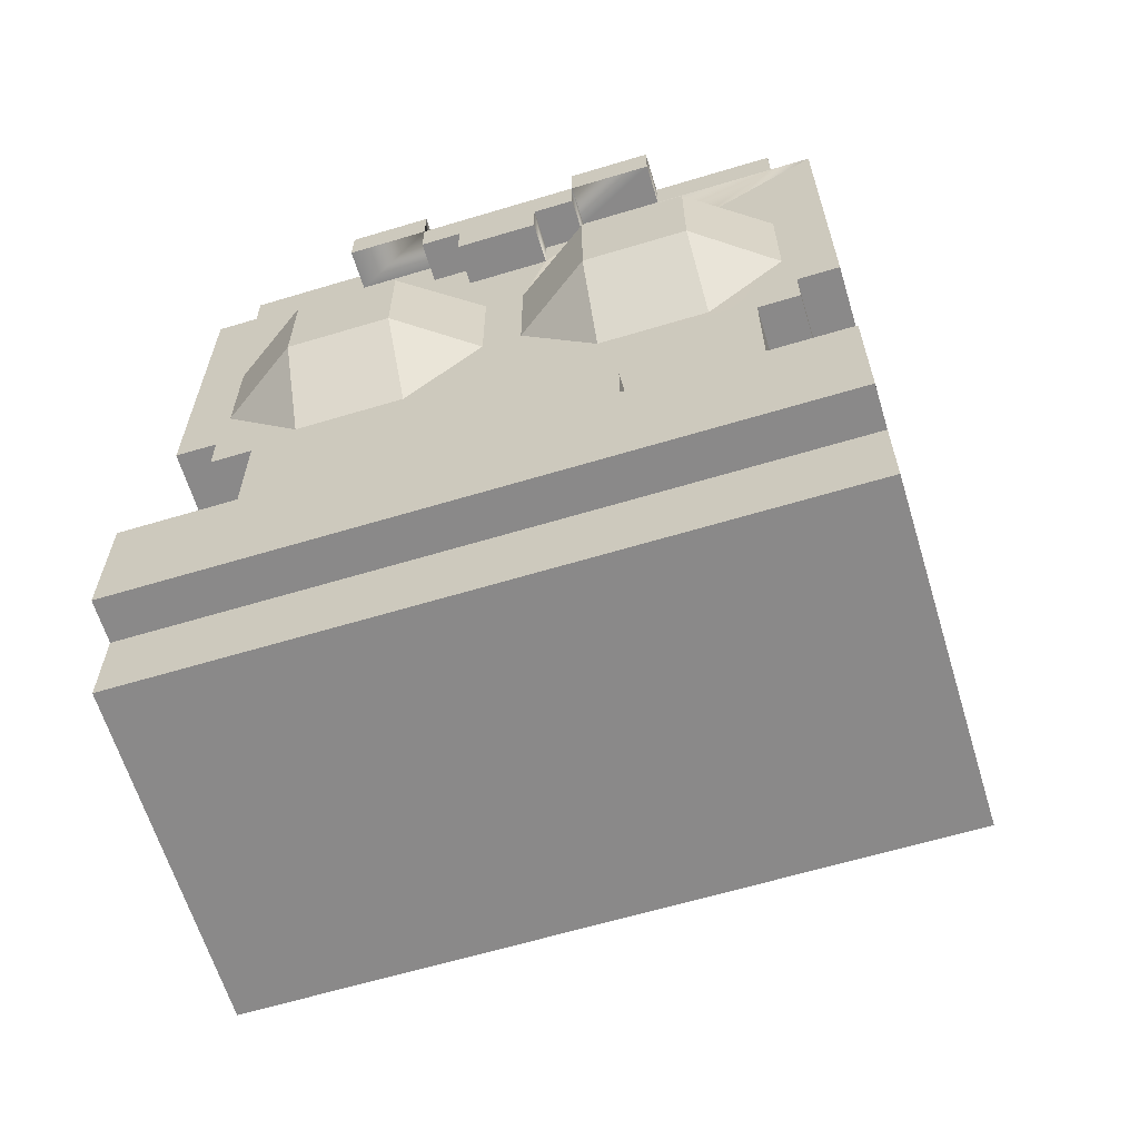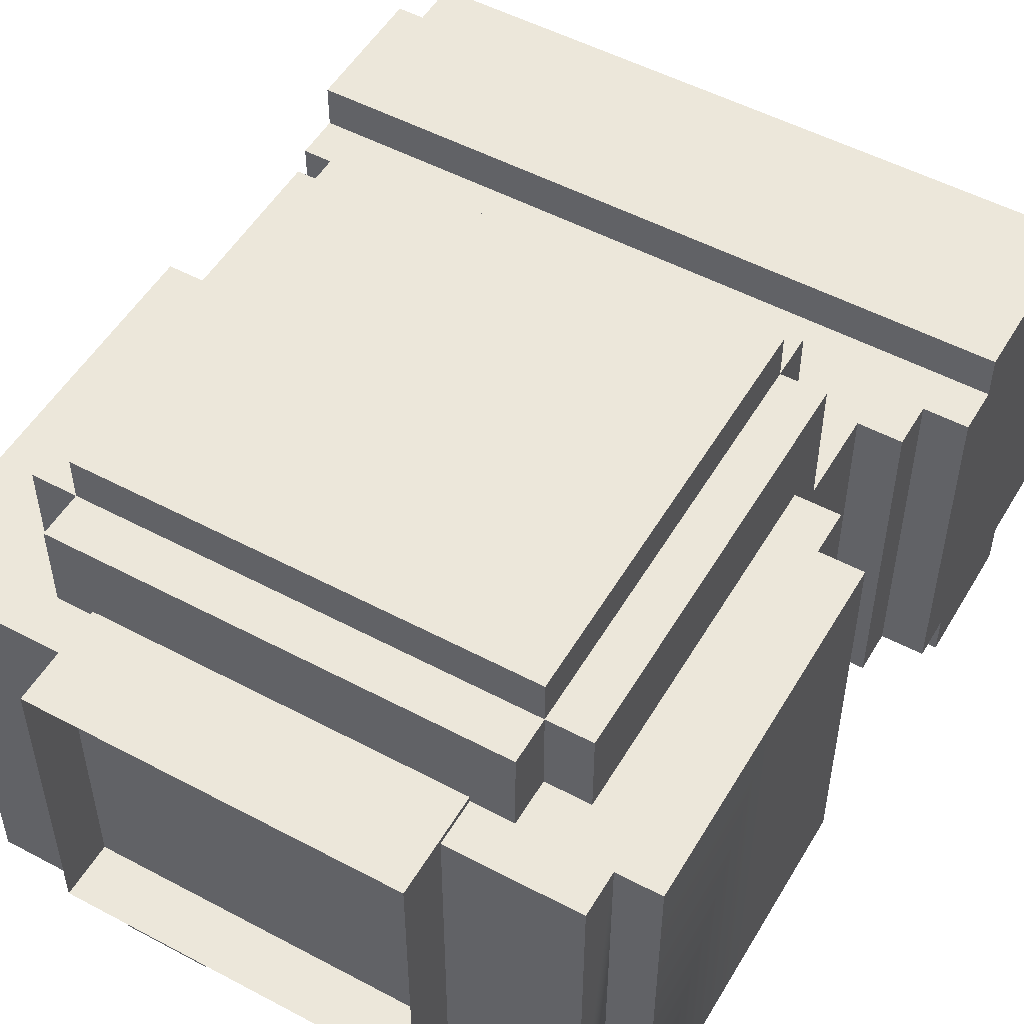
<metadata>
{"format":"obj","ext":"obj","renderer":"f3d","projection":"perspective","resolution":1024,"background":"white","views":[{"elev":-63.3,"azim":16.9,"up":"+Z"},{"elev":51.9,"azim":29.9,"up":"+Y"}]}
</metadata>
<code>
g avatar_treasure_raider_body_mesh
v -0.2495 -0.1245 0.9059
v -0.2495 -0.1245 0.8421
v -0.2495 0.125 0.8421
v -0.2495 0.125 0.9059
v -0.2495 -0.1557 1.002
v -0.2495 -0.1557 0.9059
v -0.2495 0.1562 0.9059
v -0.2495 -0.1245 1.002
v -0.2495 0.125 1.002
v -0.2495 0.1562 1.002
v -0.2495 -0.1245 1.033
v -0.2495 0.125 1.033
v -0.2495 -0.1245 1.448
v -0.2495 -0.1245 1.321
v -0.2495 0.1562 1.321
v -0.2495 0.1562 1.448
v -0.2495 -0.1245 1.193
v -0.2495 0.1562 1.193
v -0.2183 -0.1245 1.065
v -0.2183 -0.1245 1.033
v -0.2183 0.125 1.033
v -0.2183 0.125 1.065
v -0.2183 -0.1245 1.193
v -0.2183 -0.1245 1.161
v -0.2183 0.1562 1.161
v -0.2183 0.1562 1.193
v -0.2183 -0.1245 1.48
v -0.2183 -0.1245 1.448
v -0.2183 0.1562 1.448
v -0.2183 0.1562 1.48
v -0.1871 0.125 1.129
v -0.1871 -0.1245 1.065
v -0.1871 0.125 1.065
v -0.1871 -0.1245 1.161
v -0.1871 0.2186 1.129
v -0.1871 0.1562 1.161
v -0.1871 0.2186 1.161
v -0.1871 0.1562 1.321
v -0.1871 0.2186 1.321
v -0.1871 0.2186 1.416
v -0.1871 0.1562 1.416
v -0.1559 0.125 1.129
v -0.1559 0.125 1.097
v -0.1559 0.2186 1.097
v -0.1559 0.2186 1.129
v -0.1559 0.2498 1.161
v -0.1559 0.2186 1.161
v -0.1559 0.2498 1.129
v -0.1559 0.2498 1.321
v -0.1559 0.2186 1.321
v -0.1559 0.2186 1.416
v -0.1559 0.2498 1.416
v -0.1559 0.1562 1.448
v -0.1559 0.1562 1.416
v -0.1559 0.2186 1.448
v -0.1248 -0.1557 1.48
v -0.1248 -0.1557 1.448
v -0.1248 -0.1245 1.448
v -0.1248 -0.1245 1.48
v -0.09356 -0.1557 1.033
v -0.09356 -0.1557 1.002
v -0.09356 -0.1245 1.002
v -0.09356 -0.1245 1.033
v -0.06238 -0.1557 1.448
v -0.06238 -0.1557 1.416
v -0.06238 -0.1245 1.416
v -0.06238 -0.1245 1.448
v -0.03119 -0.1557 1.416
v -0.03119 -0.1557 1.384
v -0.03119 -0.1245 1.384
v -0.03119 -0.1245 1.416
v 0.06238 -0.1557 1.48
v 0.06238 -0.1557 1.448
v 0.06238 -0.1245 1.448
v 0.06238 -0.1245 1.48
v -0.06238 -0.1557 1.448
v -0.06238 -0.1557 1.48
v -0.06238 -0.1245 1.448
v -0.06238 -0.1245 1.48
v 0.03119 -0.1557 1.384
v 0.03119 -0.1557 1.416
v 0.03119 -0.1245 1.384
v 0.03119 -0.1245 1.416
v 0.06238 -0.1557 1.416
v 0.06238 -0.1557 1.448
v 0.06238 -0.1245 1.416
v 0.06238 -0.1245 1.448
v 0.09357 -0.1557 1.002
v 0.09357 -0.1557 1.033
v 0.09357 -0.1245 1.002
v 0.09357 -0.1245 1.033
v 0.1248 -0.1557 1.448
v 0.1248 -0.1557 1.48
v 0.1248 -0.1245 1.448
v 0.1248 -0.1245 1.48
v 0.1559 0.125 1.097
v 0.1559 0.125 1.129
v 0.1559 0.2186 1.097
v 0.1559 0.2186 1.129
v 0.1559 0.2186 1.161
v 0.1559 0.2498 1.161
v 0.1559 0.2498 1.129
v 0.1559 0.2186 1.321
v 0.1559 0.2498 1.321
v 0.1559 0.2186 1.416
v 0.1559 0.2498 1.416
v 0.1559 0.1562 1.416
v 0.1559 0.1562 1.448
v 0.1559 0.2186 1.448
v 0.1871 -0.1245 1.065
v 0.1871 0.125 1.129
v 0.1871 0.125 1.065
v 0.1871 -0.1245 1.161
v 0.1871 0.2186 1.129
v 0.1871 0.1562 1.161
v 0.1871 0.2186 1.161
v 0.1871 0.1562 1.321
v 0.1871 0.2186 1.321
v 0.1871 0.1562 1.416
v 0.1871 0.2186 1.416
v 0.2183 -0.1245 1.033
v 0.2183 -0.1245 1.065
v 0.2183 0.125 1.033
v 0.2183 0.125 1.065
v 0.2183 -0.1245 1.161
v 0.2183 -0.1245 1.193
v 0.2183 0.1562 1.161
v 0.2183 0.1562 1.193
v 0.2183 -0.1245 1.448
v 0.2183 -0.1245 1.48
v 0.2183 0.1562 1.448
v 0.2183 0.1562 1.48
v 0.2495 -0.1245 0.8421
v 0.2495 -0.1245 0.9059
v 0.2495 0.125 0.8421
v 0.2495 0.125 0.9059
v 0.2495 -0.1557 1.002
v 0.2495 -0.1557 0.9059
v 0.2495 0.1562 0.9059
v 0.2495 -0.1245 1.002
v 0.2495 0.125 1.002
v 0.2495 0.1562 1.002
v 0.2495 -0.1245 1.033
v 0.2495 0.125 1.033
v 0.2495 -0.1245 1.193
v 0.2495 -0.1245 1.321
v 0.2495 0.1562 1.321
v 0.2495 0.1562 1.193
v 0.2495 -0.1245 1.448
v 0.2495 0.1562 1.448
v -0.09356 -0.1557 1.002
v -0.2495 -0.1557 0.9059
v -0.2495 -0.1557 1.002
v 0.09357 -0.1557 1.002
v -0.09356 -0.1557 1.033
v 0.09357 -0.1557 1.033
v 0.2495 -0.1557 0.9059
v 0.2495 -0.1557 1.002
v -0.06238 -0.1557 1.448
v -0.1248 -0.1557 1.448
v -0.1248 -0.1557 1.48
v -0.06238 -0.1557 1.48
v -0.03119 -0.1557 1.416
v -0.06238 -0.1557 1.416
v 0.03119 -0.1557 1.416
v 0.03119 -0.1557 1.384
v -0.03119 -0.1557 1.384
v 0.06238 -0.1557 1.416
v 0.06238 -0.1557 1.448
v 0.1248 -0.1557 1.448
v 0.06238 -0.1557 1.48
v 0.1248 -0.1557 1.48
v -0.2183 -0.1245 1.033
v -0.2495 -0.1245 1.002
v -0.2495 -0.1245 1.033
v -0.09356 -0.1245 1.002
v -0.1871 -0.1245 1.065
v -0.2183 -0.1245 1.065
v -0.09356 -0.1245 1.033
v -0.1871 -0.1245 1.161
v 0.09357 -0.1245 1.033
v 0.04225 -0.1245 1.161
v -0.07381 -0.1245 1.178
v -0.1555 -0.1245 1.178
v 0.01352 -0.1246 1.237
v -0.01607 -0.1245 1.237
v 0.07127 -0.1246 1.178
v 0.1871 -0.1245 1.161
v 0.1871 -0.1245 1.065
v 0.09357 -0.1245 1.002
v 0.2183 -0.1245 1.033
v 0.2183 -0.1245 1.065
v 0.2495 -0.1245 1.002
v 0.2495 -0.1245 1.033
v 0.1529 -0.1246 1.178
v 0.2183 -0.1245 1.193
v 0.2183 -0.1245 1.161
v 0.2107 -0.1246 1.237
v 0.2495 -0.1245 1.193
v -0.01607 -0.1245 1.321
v 0.01352 -0.1246 1.321
v -0.03119 -0.1245 1.384
v -0.07381 -0.1245 1.38
v 0.03119 -0.1245 1.384
v -0.06238 -0.1245 1.416
v -0.03119 -0.1245 1.416
v -0.1555 -0.1245 1.38
v -0.1248 -0.1245 1.448
v -0.06238 -0.1245 1.448
v -0.2183 -0.1245 1.448
v -0.2183 -0.1245 1.48
v -0.1248 -0.1245 1.48
v -0.2495 -0.1245 1.448
v -0.2132 -0.1245 1.321
v -0.2495 -0.1245 1.321
v -0.2132 -0.1245 1.237
v -0.2495 -0.1245 1.193
v -0.2183 -0.1245 1.193
v -0.2183 -0.1245 1.161
v 0.06238 -0.1245 1.448
v -0.06238 -0.1245 1.48
v 0.06238 -0.1245 1.48
v 0.1248 -0.1245 1.448
v 0.06238 -0.1245 1.416
v 0.1529 -0.1246 1.38
v 0.07127 -0.1246 1.38
v 0.03119 -0.1245 1.416
v 0.2495 -0.1245 1.448
v 0.2107 -0.1246 1.321
v 0.2495 -0.1245 1.321
v 0.03119 -0.1245 1.384
v 0.06238 -0.1245 1.416
v 0.2183 -0.1245 1.448
v 0.2495 -0.1245 1.448
v 0.1248 -0.1245 1.448
v 0.2183 -0.1245 1.48
v 0.2183 -0.1245 1.448
v 0.1248 -0.1245 1.48
v 0.2495 -0.1245 0.8421
v -0.2495 -0.1245 0.8421
v -0.2495 -0.1245 0.9059
v 0.2495 -0.1245 0.9059
v -0.2495 0.125 1.002
v -0.2183 0.125 1.033
v -0.2495 0.125 1.033
v 0.2183 0.125 1.033
v 0.1871 0.125 1.065
v -0.1871 0.125 1.065
v -0.2183 0.125 1.065
v 0.1559 0.125 1.097
v -0.1559 0.125 1.097
v -0.1871 0.125 1.129
v -0.1559 0.125 1.129
v 0.1559 0.125 1.129
v 0.1871 0.125 1.129
v 0.2183 0.125 1.065
v 0.2495 0.125 1.002
v 0.2495 0.125 1.033
v -0.2495 0.125 0.8421
v 0.2495 0.125 0.8421
v -0.2495 0.125 0.9059
v 0.2495 0.125 0.9059
v -0.2495 0.1562 1.193
v -0.2183 0.1562 1.193
v -0.2495 0.1562 1.321
v -0.1871 0.1562 1.161
v -0.2183 0.1562 1.161
v -0.1871 0.1562 1.321
v -0.1871 0.1562 1.416
v -0.2183 0.1562 1.448
v -0.2495 0.1562 1.448
v -0.2183 0.1562 1.48
v -0.1559 0.1562 1.416
v -0.1559 0.1562 1.448
v 0.1559 0.1562 1.448
v 0.2183 0.1562 1.448
v 0.1871 0.1562 1.416
v 0.1559 0.1562 1.416
v 0.2183 0.1562 1.48
v 0.2495 0.1562 1.321
v 0.1871 0.1562 1.321
v 0.2183 0.1562 1.193
v 0.2183 0.1562 1.161
v 0.1871 0.1562 1.161
v 0.2495 0.1562 1.193
v 0.2495 0.1562 1.448
v -0.2495 0.1562 0.9059
v 0.2495 0.1562 0.9059
v -0.2495 0.1562 1.002
v 0.2495 0.1562 1.002
v -0.1871 0.2186 1.161
v -0.1871 0.2186 1.129
v -0.1559 0.2186 1.129
v -0.1559 0.2186 1.161
v -0.1871 0.2186 1.321
v -0.1559 0.2186 1.321
v -0.1559 0.2186 1.416
v -0.1871 0.2186 1.416
v -0.1559 0.2186 1.097
v 0.1559 0.2186 1.097
v 0.1559 0.2186 1.129
v 0.1559 0.2186 1.416
v -0.1559 0.2186 1.448
v 0.1559 0.2186 1.448
v 0.1559 0.2186 1.161
v 0.1871 0.2186 1.129
v 0.1871 0.2186 1.161
v 0.1559 0.2186 1.321
v 0.1871 0.2186 1.321
v 0.1871 0.2186 1.416
v -0.1559 0.2498 1.161
v -0.1559 0.2498 1.129
v 0.1559 0.2498 1.129
v 0.1559 0.2498 1.161
v -0.1559 0.2498 1.321
v 0.1559 0.2498 1.321
v 0.1559 0.2498 1.416
v -0.1559 0.2498 1.416
v -0.2495 0.125 0.8421
v -0.2495 -0.1245 0.8421
v 0.2495 -0.1245 0.8421
v 0.2495 0.125 0.8421
v -0.2495 -0.1245 0.9059
v -0.2495 -0.1557 0.9059
v 0.2495 -0.1557 0.9059
v 0.2495 -0.1245 0.9059
v -0.2495 0.1562 0.9059
v -0.2495 0.125 0.9059
v 0.2495 0.125 0.9059
v 0.2495 0.1562 0.9059
v -0.1559 0.2186 1.097
v -0.1559 0.125 1.097
v 0.1559 0.125 1.097
v 0.1559 0.2186 1.097
v -0.1871 0.2186 1.129
v -0.1871 0.125 1.129
v -0.1559 0.125 1.129
v -0.1559 0.2186 1.129
v -0.1559 0.2498 1.129
v 0.1559 0.2186 1.129
v 0.1559 0.2498 1.129
v 0.1559 0.125 1.129
v 0.1871 0.125 1.129
v 0.1871 0.2186 1.129
v -0.2183 0.1562 1.161
v -0.2183 -0.1245 1.161
v -0.1871 -0.1245 1.161
v -0.1871 0.1562 1.161
v 0.1871 0.1562 1.161
v 0.1871 -0.1245 1.161
v 0.2183 -0.1245 1.161
v 0.2183 0.1562 1.161
v -0.2495 0.1562 1.193
v -0.2495 -0.1245 1.193
v -0.2183 -0.1245 1.193
v -0.2183 0.1562 1.193
v 0.2183 0.1562 1.193
v 0.2183 -0.1245 1.193
v 0.2495 -0.1245 1.193
v 0.2495 0.1562 1.193
v -0.03119 -0.1245 1.384
v -0.03119 -0.1557 1.384
v 0.03119 -0.1557 1.384
v 0.03119 -0.1245 1.384
v -0.06238 -0.1245 1.416
v -0.06238 -0.1557 1.416
v -0.03119 -0.1557 1.416
v -0.03119 -0.1245 1.416
v 0.03119 -0.1245 1.416
v 0.03119 -0.1557 1.416
v 0.06238 -0.1557 1.416
v 0.06238 -0.1245 1.416
v -0.1248 -0.1245 1.448
v -0.1248 -0.1557 1.448
v -0.06238 -0.1557 1.448
v -0.06238 -0.1245 1.448
v 0.06238 -0.1245 1.448
v 0.06238 -0.1557 1.448
v 0.1248 -0.1557 1.448
v 0.1248 -0.1245 1.448
v -0.2495 -0.1557 1.002
v -0.2495 -0.1245 1.002
v -0.09356 -0.1557 1.002
v -0.09356 -0.1245 1.002
v 0.09357 -0.1557 1.002
v 0.09357 -0.1245 1.002
v 0.2495 -0.1557 1.002
v 0.2495 -0.1245 1.002
v -0.2495 0.125 1.002
v -0.2495 0.1562 1.002
v 0.2495 0.125 1.002
v 0.2495 0.1562 1.002
v -0.09356 -0.1557 1.033
v -0.09356 -0.1245 1.033
v 0.09357 -0.1557 1.033
v 0.09357 -0.1245 1.033
v -0.2495 -0.1245 1.033
v -0.2495 0.125 1.033
v -0.2183 -0.1245 1.033
v -0.2183 0.125 1.033
v 0.2183 -0.1245 1.033
v 0.2183 0.125 1.033
v 0.2495 -0.1245 1.033
v 0.2495 0.125 1.033
v -0.2183 -0.1245 1.065
v -0.2183 0.125 1.065
v -0.1871 -0.1245 1.065
v -0.1871 0.125 1.065
v 0.1871 -0.1245 1.065
v 0.1871 0.125 1.065
v 0.2183 -0.1245 1.065
v 0.2183 0.125 1.065
v -0.1871 0.1562 1.416
v -0.1871 0.2186 1.416
v -0.1559 0.1562 1.416
v -0.1559 0.2186 1.416
v -0.1559 0.2498 1.416
v 0.1559 0.2186 1.416
v 0.1559 0.2498 1.416
v 0.1559 0.1562 1.416
v 0.1871 0.1562 1.416
v 0.1871 0.2186 1.416
v -0.06238 -0.1557 1.448
v -0.06238 -0.1245 1.448
v 0.06238 -0.1557 1.448
v 0.06238 -0.1245 1.448
v -0.2495 -0.1245 1.448
v -0.2495 0.1562 1.448
v -0.2183 -0.1245 1.448
v -0.2183 0.1562 1.448
v 0.2183 -0.1245 1.448
v 0.2183 0.1562 1.448
v 0.2495 -0.1245 1.448
v 0.2495 0.1562 1.448
v -0.1559 0.1562 1.448
v -0.1559 0.2186 1.448
v 0.1559 0.1562 1.448
v 0.1559 0.2186 1.448
v -0.1248 -0.1557 1.48
v -0.1248 -0.1245 1.48
v -0.06238 -0.1557 1.48
v -0.06238 -0.1245 1.48
v -0.2183 0.1562 1.48
v 0.06238 -0.1245 1.48
v 0.1248 -0.1245 1.48
v 0.1248 -0.1557 1.48
v 0.06238 -0.1557 1.48
v 0.2183 -0.1245 1.48
v -0.2183 -0.1245 1.48
v 0.2183 0.1562 1.48
v -0.1555 -0.1245 1.178
v -0.1537 -0.1645 1.241
v -0.07563 -0.1645 1.241
v -0.07381 -0.1245 1.178
v -0.07381 -0.1245 1.178
v -0.07563 -0.1645 1.241
v -0.01607 -0.1245 1.237
v -0.2132 -0.1245 1.237
v -0.1537 -0.1645 1.241
v -0.1555 -0.1245 1.178
v -0.01607 -0.1245 1.237
v -0.07563 -0.1645 1.241
v -0.07563 -0.1645 1.321
v -0.01607 -0.1245 1.321
v -0.2132 -0.1245 1.321
v -0.1537 -0.1645 1.321
v -0.1537 -0.1645 1.241
v -0.2132 -0.1245 1.237
v -0.1555 -0.1245 1.38
v -0.1537 -0.1645 1.321
v -0.2132 -0.1245 1.321
v -0.01607 -0.1245 1.321
v -0.07563 -0.1645 1.321
v -0.07381 -0.1245 1.38
v -0.07381 -0.1245 1.38
v -0.07563 -0.1645 1.321
v -0.1537 -0.1645 1.321
v -0.1555 -0.1245 1.38
v -0.07563 -0.1645 1.321
v -0.07563 -0.1645 1.241
v -0.1537 -0.1645 1.241
v -0.1537 -0.1645 1.321
v 0.07127 -0.1246 1.178
v 0.07288 -0.1655 1.241
v 0.151 -0.1655 1.241
v 0.1529 -0.1246 1.178
v 0.1529 -0.1246 1.178
v 0.151 -0.1655 1.241
v 0.2107 -0.1246 1.237
v 0.01352 -0.1246 1.237
v 0.07288 -0.1655 1.241
v 0.07127 -0.1246 1.178
v 0.2107 -0.1246 1.237
v 0.151 -0.1655 1.241
v 0.151 -0.1655 1.321
v 0.2107 -0.1246 1.321
v 0.01352 -0.1246 1.321
v 0.07288 -0.1655 1.321
v 0.07288 -0.1655 1.241
v 0.01352 -0.1246 1.237
v 0.07127 -0.1246 1.38
v 0.07288 -0.1655 1.321
v 0.01352 -0.1246 1.321
v 0.2107 -0.1246 1.321
v 0.151 -0.1655 1.321
v 0.1529 -0.1246 1.38
v 0.1529 -0.1246 1.38
v 0.151 -0.1655 1.321
v 0.07288 -0.1655 1.321
v 0.07127 -0.1246 1.38
v 0.151 -0.1655 1.321
v 0.151 -0.1655 1.241
v 0.07288 -0.1655 1.241
v 0.07288 -0.1655 1.321
v 0.1265 0.1603 1.43
v 0.1265 -0.05884 1.43
v 0.1265 -0.05884 1.519
v 0.1265 0.1603 1.519
v 0.1265 -0.05884 1.43
v -0.1302 -0.05884 1.43
v -0.1302 -0.05884 1.519
v 0.1265 -0.05884 1.519
v -0.1302 0.1603 1.43
v 0.1265 0.1603 1.43
v 0.1265 0.1603 1.519
v -0.1302 0.1603 1.519
v -0.1302 -0.05884 1.43
v -0.1302 0.1603 1.43
v -0.1302 0.1603 1.519
v -0.1302 -0.05884 1.519
g avatar_treasure_raider_body_mesh_0
f 3 2 1
f 3 1 4
f 4 1 5
f 1 6 5
f 7 4 5
f 7 5 8
f 7 8 9
f 7 9 10
f 9 8 11
f 9 11 12
f 15 14 13
f 15 13 16
f 17 14 15
f 18 17 15
f 21 20 19
f 21 19 22
f 25 24 23
f 25 23 26
f 29 28 27
f 29 27 30
f 33 32 31
f 31 32 34
f 35 31 34
f 35 34 36
f 35 36 37
f 37 36 38
f 37 38 39
f 39 38 40
f 38 41 40
f 44 43 42
f 44 42 45
f 45 47 46
f 48 45 46
f 46 47 49
f 47 50 49
f 49 50 51
f 49 51 52
f 51 54 53
f 51 53 55
f 58 57 56
f 58 56 59
f 62 61 60
f 62 60 63
f 66 65 64
f 66 64 67
f 70 69 68
f 70 68 71
f 74 73 72
f 74 72 75
f 78 77 76
f 78 79 77
f 82 81 80
f 82 83 81
f 86 85 84
f 86 87 85
f 90 89 88
f 90 91 89
f 94 93 92
f 94 95 93
f 98 97 96
f 98 99 97
f 101 100 99
f 102 101 99
f 103 100 101
f 104 103 101
f 105 103 104
f 104 106 105
f 105 108 107
f 105 109 108
f 112 111 110
f 111 113 110
f 114 113 111
f 114 115 113
f 114 116 115
f 117 115 116
f 118 117 116
f 119 117 118
f 118 120 119
f 123 122 121
f 123 124 122
f 127 126 125
f 127 128 126
f 131 130 129
f 131 132 130
f 135 134 133
f 135 136 134
f 136 137 134
f 134 137 138
f 139 137 136
f 139 140 137
f 139 141 140
f 139 142 141
f 141 143 140
f 141 144 143
f 147 146 145
f 148 147 145
f 149 146 147
f 147 150 149
f 153 152 151
f 151 152 154
f 155 151 154
f 155 154 156
f 154 152 157
f 154 157 158
f 161 160 159
f 161 159 162
f 159 164 163
f 159 163 165
f 163 166 165
f 163 167 166
f 159 165 168
f 159 168 169
f 171 169 170
f 171 170 172
f 175 174 173
f 173 174 176
f 177 173 176
f 178 173 177
f 176 179 177
f 179 180 177
f 179 181 180
f 181 182 180
f 183 180 182
f 184 180 183
f 182 185 183
f 185 186 183
f 187 185 182
f 188 187 182
f 181 188 182
f 189 188 181
f 190 189 181
f 189 190 191
f 189 191 192
f 191 190 193
f 191 193 194
f 188 195 187
f 188 196 195
f 188 197 196
f 196 198 195
f 196 199 198
f 186 185 200
f 185 201 200
f 200 201 202
f 203 200 202
f 201 204 202
f 203 202 205
f 205 202 206
f 207 203 205
f 207 205 208
f 208 205 209
f 210 207 208
f 210 208 211
f 211 208 212
f 213 207 210
f 214 207 213
f 215 214 213
f 216 214 215
f 217 216 215
f 217 218 216
f 184 216 218
f 180 184 218
f 218 219 180
f 221 209 220
f 221 220 222
f 220 224 223
f 224 225 223
f 226 225 224
f 227 204 224
f 225 229 228
f 229 230 228
f 198 230 229
f 198 199 230
f 201 226 231
f 231 226 232
f 225 234 233
f 235 225 233
f 238 237 236
f 223 237 238
f 241 240 239
f 241 239 242
f 245 244 243
f 244 246 243
f 247 246 244
f 248 247 244
f 249 248 244
f 250 247 248
f 251 250 248
f 252 251 248
f 252 253 251
f 254 247 250
f 254 255 247
f 247 256 246
f 246 257 243
f 246 258 257
f 261 260 259
f 261 262 260
f 265 264 263
f 265 266 264
f 264 266 267
f 265 268 266
f 268 265 269
f 265 270 269
f 271 270 265
f 269 270 272
f 272 273 269
f 272 274 273
f 272 275 274
f 272 276 275
f 275 276 277
f 275 277 278
f 272 279 276
f 277 276 280
f 277 280 281
f 280 282 281
f 282 283 281
f 281 283 284
f 280 285 282
f 276 286 280
f 289 288 287
f 289 290 288
f 293 292 291
f 294 293 291
f 295 294 291
f 295 296 294
f 297 296 295
f 298 297 295
f 293 300 299
f 293 301 300
f 303 302 297
f 303 304 302
f 306 301 305
f 307 306 305
f 307 305 308
f 309 307 308
f 302 309 308
f 302 310 309
f 313 312 311
f 314 313 311
f 315 314 311
f 315 316 314
f 317 316 315
f 318 317 315
f 321 320 319
f 321 319 322
f 325 324 323
f 325 323 326
f 329 328 327
f 329 327 330
f 333 332 331
f 333 331 334
f 337 336 335
f 337 335 338
f 340 338 339
f 340 339 341
f 343 342 340
f 343 340 344
f 347 346 345
f 347 345 348
f 351 350 349
f 351 349 352
f 355 354 353
f 355 353 356
f 359 358 357
f 359 357 360
f 363 362 361
f 363 361 364
f 367 366 365
f 367 365 368
f 371 370 369
f 371 369 372
f 375 374 373
f 375 373 376
f 379 378 377
f 379 377 380
f 383 382 381
f 383 384 382
f 387 386 385
f 387 388 386
f 391 390 389
f 391 392 390
f 395 394 393
f 395 396 394
f 399 398 397
f 399 400 398
f 403 402 401
f 403 404 402
f 407 406 405
f 407 408 406
f 411 410 409
f 411 412 410
f 415 414 413
f 415 416 414
f 418 417 416
f 418 419 417
f 421 418 420
f 421 422 418
f 425 424 423
f 425 426 424
f 429 428 427
f 429 430 428
f 433 432 431
f 433 434 432
f 437 436 435
f 437 438 436
f 441 440 439
f 441 442 440
f 442 443 440
f 444 443 442
f 445 443 444
f 446 445 444
f 446 444 447
f 448 443 445
f 440 443 449
f 448 450 443
f 453 452 451
f 454 453 451
f 457 456 455
f 460 459 458
f 463 462 461
f 464 463 461
f 467 466 465
f 468 467 465
f 471 470 469
f 474 473 472
f 477 476 475
f 478 477 475
f 481 480 479
f 482 481 479
f 485 484 483
f 486 485 483
f 489 488 487
f 492 491 490
f 495 494 493
f 496 495 493
f 499 498 497
f 500 499 497
f 503 502 501
f 506 505 504
f 509 508 507
f 510 509 507
f 513 512 511
f 514 513 511
f 517 516 515
f 518 517 515
f 521 520 519
f 522 521 519
f 525 524 523
f 526 525 523
f 529 528 527
f 530 529 527

</code>
